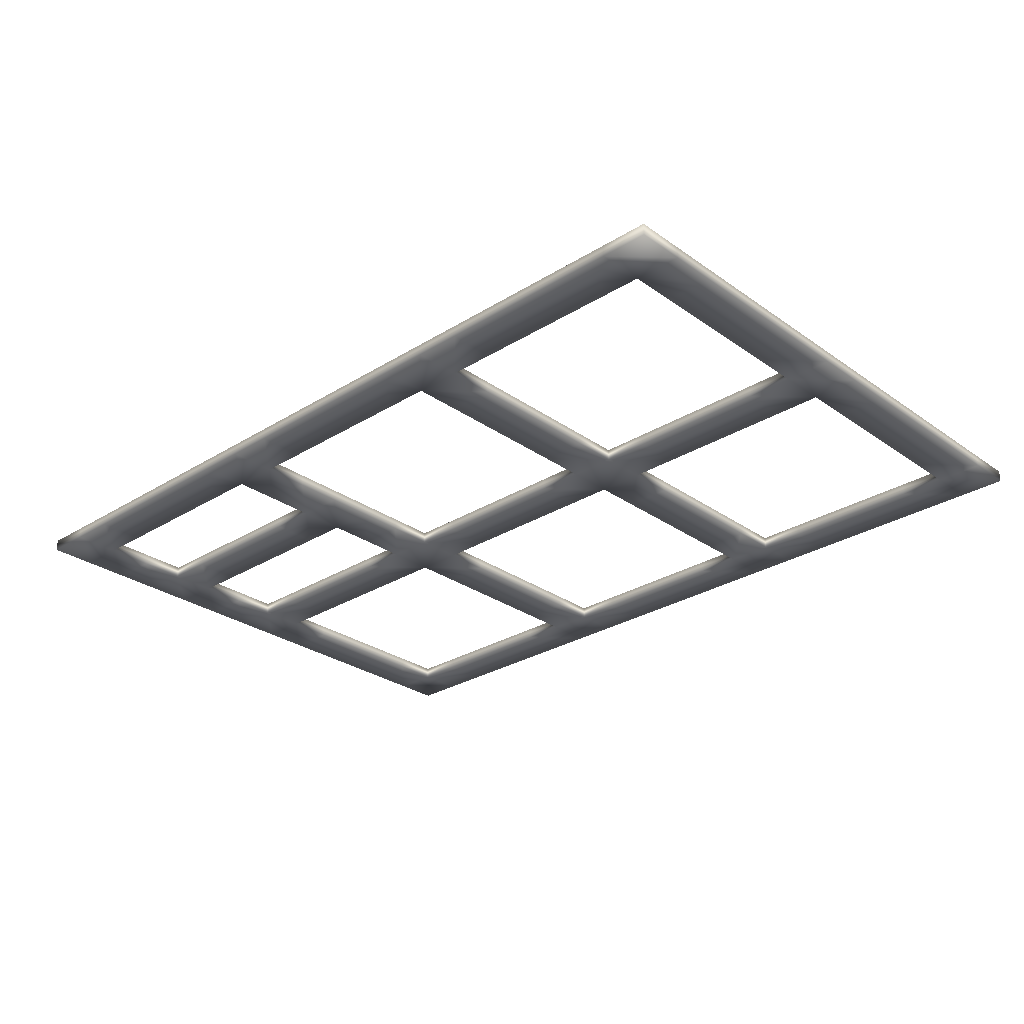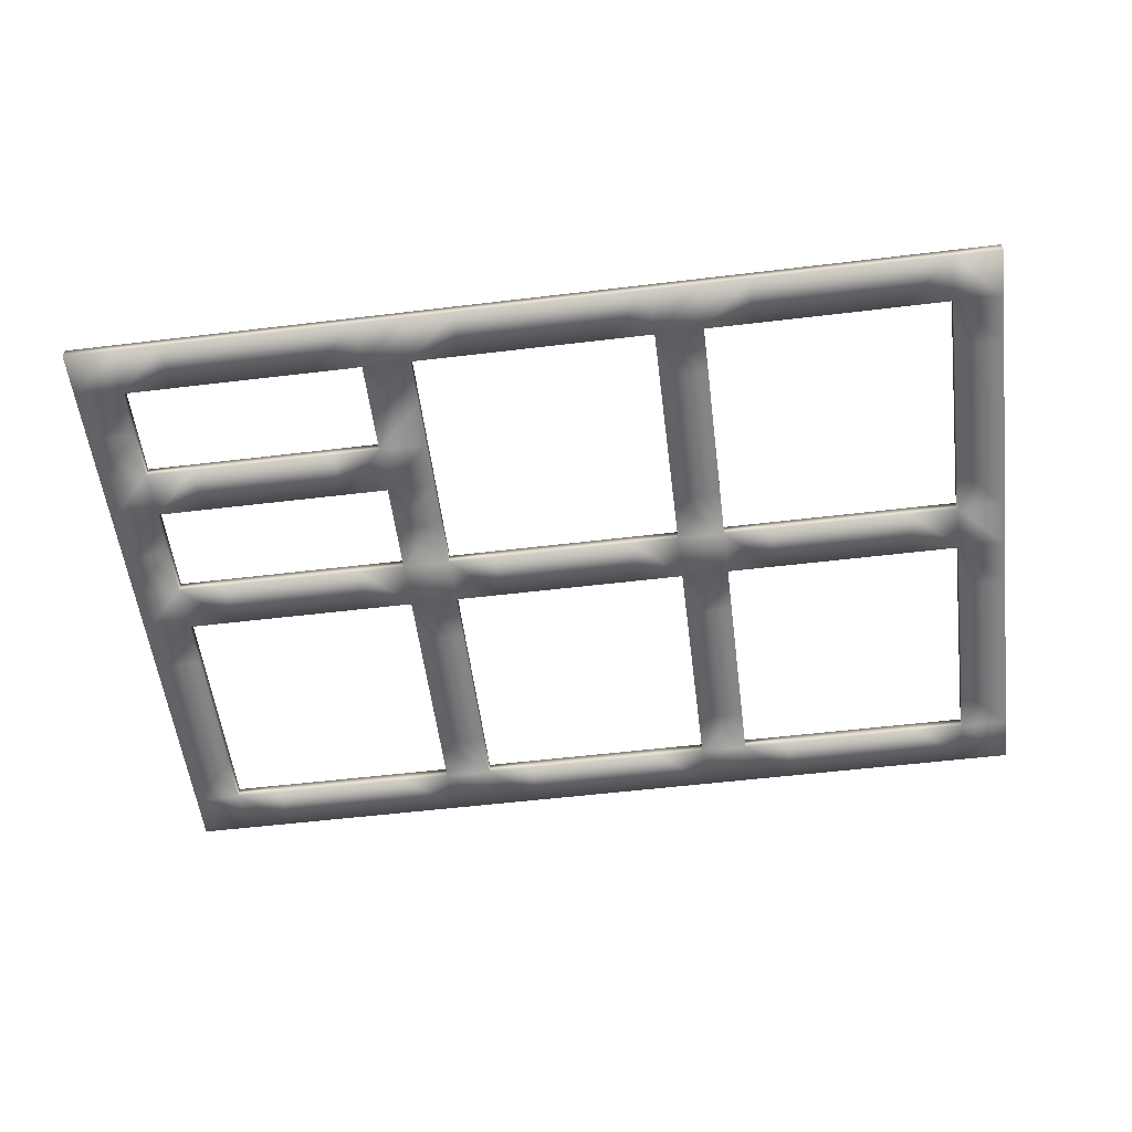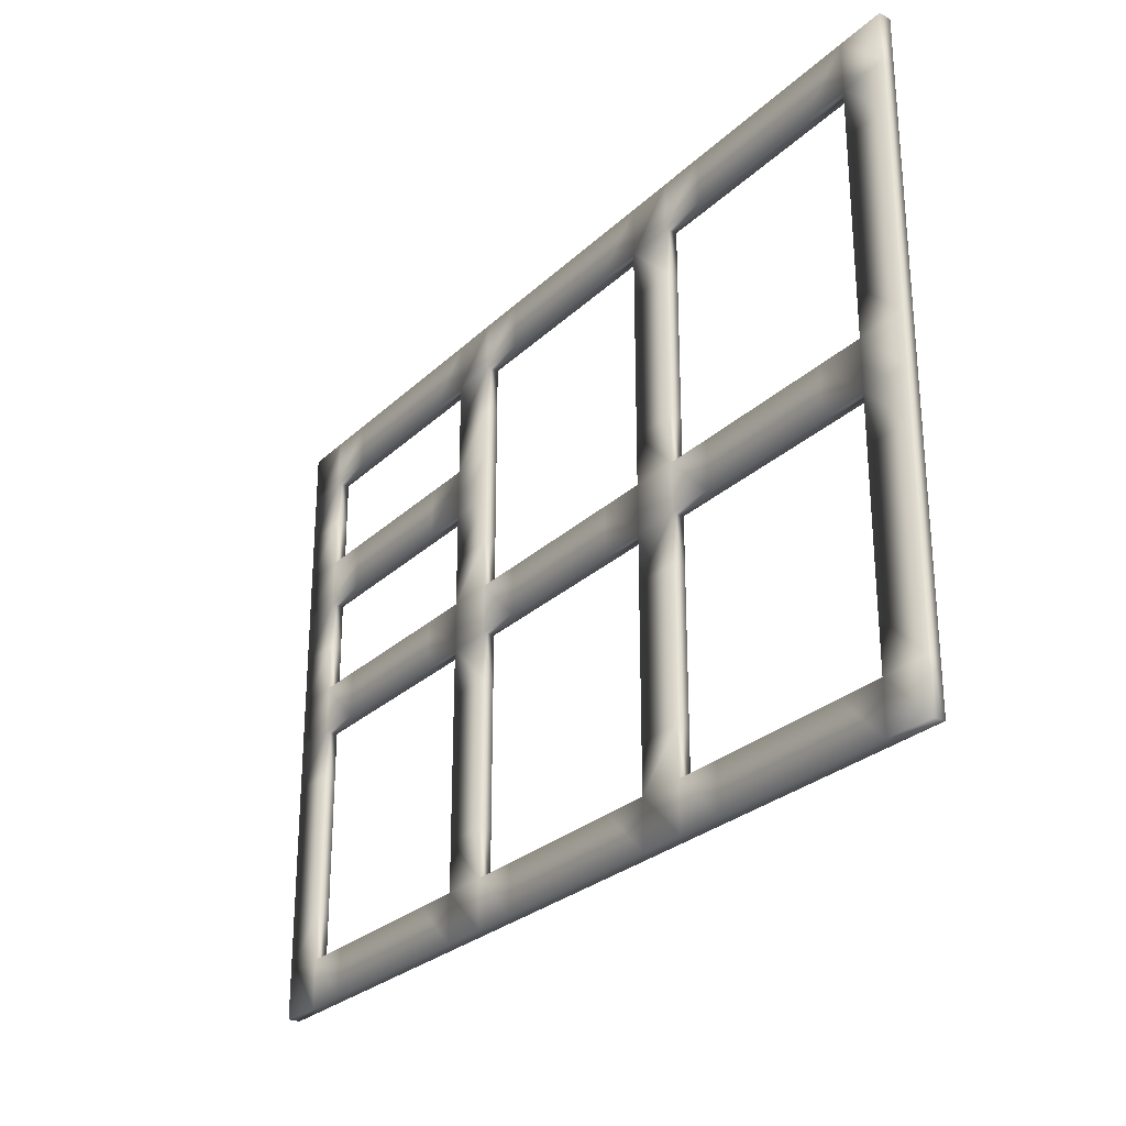
<metadata>
{"format":"obj","ext":"obj","renderer":"f3d","projection":"perspective","resolution":1024,"background":"white","views":[{"elev":-28.2,"azim":-136.8,"up":"+Z"},{"elev":-55.4,"azim":-172.8,"up":"+Z"},{"elev":-27.0,"azim":-125.2,"up":"+Y"}]}
</metadata>
<code>
v 0 0 0
v 0 1 0
v -19 13 3e-06
v -18 13 3e-06
v -19 0 0
v -18 0 0
v -17 0 0
v -16 0 0
v -15 0 0
v -14 0 0
v -13 0 0
v -12 0 0
v -11 0 0
v -10 0 0
v -9 0 0
v -8 0 0
v -7 0 0
v -6 0 0
v -5 0 0
v -4 0 0
v -3 0 0
v -2 0 0
v -1 0 0
v -1 1 0
v -2 1 0
v -3 1 0
v -4 1 0
v -5 1 0
v -6 1 0
v -7 1 0
v -8 1 0
v -9 1 0
v -10 1 0
v -11 1 0
v -12 1 0
v -13 1 0
v -14 1 0
v -15 1 0
v -16 1 0
v -17 1 0
v -18 1 0
v -19 1 0
v -18 2 0
v -18 3 1e-06
v -18 4 1e-06
v -18 5 1e-06
v -18 6 1e-06
v -18 7 2e-06
v -18 8 2e-06
v -18 9 2e-06
v -18 10 2e-06
v -18 11 2e-06
v -18 12 3e-06
v -19 12 3e-06
v -19 11 2e-06
v -19 10 2e-06
v -19 9 2e-06
v -19 8 2e-06
v -19 7 2e-06
v -19 6 1e-06
v -19 5 1e-06
v -19 4 1e-06
v -19 3 1e-06
v -19 2 0
v 0 13 3e-06
v 0 12 3e-06
v -1 13 3e-06
v -2 13 3e-06
v -3 13 3e-06
v -4 13 3e-06
v -5 13 3e-06
v -6 13 3e-06
v -7 13 3e-06
v -8 13 3e-06
v -9 13 3e-06
v -10 13 3e-06
v -11 13 3e-06
v -12 13 3e-06
v -13 13 3e-06
v -14 13 3e-06
v -15 13 3e-06
v -16 13 3e-06
v -17 13 3e-06
v -17 12 3e-06
v -16 12 3e-06
v -15 12 3e-06
v -14 12 3e-06
v -13 12 3e-06
v -12 12 3e-06
v -11 12 3e-06
v -10 12 3e-06
v -9 12 3e-06
v -8 12 3e-06
v -7 12 3e-06
v -6 12 3e-06
v -5 12 3e-06
v -4 12 3e-06
v -3 12 3e-06
v -2 12 3e-06
v -1 12 3e-06
v 0 2 0
v 0 3 1e-06
v 0 4 1e-06
v 0 5 1e-06
v 0 6 1e-06
v 0 7 2e-06
v 0 8 2e-06
v 0 9 2e-06
v 0 10 2e-06
v 0 11 2e-06
v -1 2 0
v -1 3 1e-06
v -1 4 1e-06
v -1 5 1e-06
v -1 6 1e-06
v -1 7 2e-06
v -1 8 2e-06
v -1 9 2e-06
v -1 10 2e-06
v -1 11 2e-06
v -6 7 2e-06
v -7 7 2e-06
v -7 6 1e-06
v -7 5 1e-06
v -7 4 1e-06
v -7 3 1e-06
v -7 2 0
v -6 2 0
v -6 3 1e-06
v -6 4 1e-06
v -6 5 1e-06
v -6 6 1e-06
v -7 11 2e-06
v -7 10 2e-06
v -7 9 2e-06
v -7 8 2e-06
v -6 11 2e-06
v -6 10 2e-06
v -6 9 2e-06
v -6 8 2e-06
v -2 6 1e-06
v -3 6 1e-06
v -4 6 1e-06
v -5 6 1e-06
v -2 7 2e-06
v -3 7 2e-06
v -4 7 2e-06
v -5 7 2e-06
v -2 9 2e-06
v -3 9 2e-06
v -4 9 2e-06
v -5 9 2e-06
v -2 10 2e-06
v -3 10 2e-06
v -4 10 2e-06
v -5 10 2e-06
v -17 6 1e-06
v -16 6 1e-06
v -15 6 1e-06
v -14 6 1e-06
v -13 6 1e-06
v -12 6 1e-06
v -11 6 1e-06
v -10 6 1e-06
v -9 6 1e-06
v -8 6 1e-06
v -17 7 2e-06
v -16 7 2e-06
v -15 7 2e-06
v -14 7 2e-06
v -13 7 2e-06
v -12 7 2e-06
v -11 7 2e-06
v -10 7 2e-06
v -9 7 2e-06
v -8 7 2e-06
v -12 2 0
v -12 3 1e-06
v -12 4 1e-06
v -12 5 1e-06
v -13 2 0
v -13 3 1e-06
v -13 4 1e-06
v -13 5 1e-06
v -13 11 2e-06
v -13 10 2e-06
v -13 9 2e-06
v -13 8 2e-06
v -12 11 2e-06
v -12 10 2e-06
v -12 9 2e-06
v -12 8 2e-06
v 0 0 -0.25
v 0 1 -0.25
v -19 13 -0.25
v -18 13 -0.25
v -19 0 -0.25
v -18 0 -0.25
v -17 0 -0.25
v -16 0 -0.25
v -15 0 -0.25
v -14 0 -0.25
v -13 0 -0.25
v -12 0 -0.25
v -11 0 -0.25
v -10 0 -0.25
v -9 0 -0.25
v -8 0 -0.25
v -7 0 -0.25
v -6 0 -0.25
v -5 0 -0.25
v -4 0 -0.25
v -3 0 -0.25
v -2 0 -0.25
v -1 0 -0.25
v -1 1 -0.25
v -2 1 -0.25
v -3 1 -0.25
v -4 1 -0.25
v -5 1 -0.25
v -6 1 -0.25
v -7 1 -0.25
v -8 1 -0.25
v -9 1 -0.25
v -10 1 -0.25
v -11 1 -0.25
v -12 1 -0.25
v -13 1 -0.25
v -14 1 -0.25
v -15 1 -0.25
v -16 1 -0.25
v -17 1 -0.25
v -18 1 -0.25
v -19 1 -0.25
v -18 2 -0.25
v -18 3 -0.25
v -18 4 -0.25
v -18 5 -0.25
v -18 6 -0.25
v -18 7 -0.25
v -18 8 -0.25
v -18 9 -0.25
v -18 10 -0.25
v -18 11 -0.25
v -18 12 -0.25
v -19 12 -0.25
v -19 11 -0.25
v -19 10 -0.25
v -19 9 -0.25
v -19 8 -0.25
v -19 7 -0.25
v -19 6 -0.25
v -19 5 -0.25
v -19 4 -0.25
v -19 3 -0.25
v -19 2 -0.25
v 0 13 -0.25
v 0 12 -0.25
v -1 13 -0.25
v -2 13 -0.25
v -3 13 -0.25
v -4 13 -0.25
v -5 13 -0.25
v -6 13 -0.25
v -7 13 -0.25
v -8 13 -0.25
v -9 13 -0.25
v -10 13 -0.25
v -11 13 -0.25
v -12 13 -0.25
v -13 13 -0.25
v -14 13 -0.25
v -15 13 -0.25
v -16 13 -0.25
v -17 13 -0.25
v -17 12 -0.25
v -16 12 -0.25
v -15 12 -0.25
v -14 12 -0.25
v -13 12 -0.25
v -12 12 -0.25
v -11 12 -0.25
v -10 12 -0.25
v -9 12 -0.25
v -8 12 -0.25
v -7 12 -0.25
v -6 12 -0.25
v -5 12 -0.25
v -4 12 -0.25
v -3 12 -0.25
v -2 12 -0.25
v -1 12 -0.25
v 0 2 -0.25
v 0 3 -0.25
v 0 4 -0.25
v 0 5 -0.25
v 0 6 -0.25
v 0 7 -0.25
v 0 8 -0.25
v 0 9 -0.25
v 0 10 -0.25
v 0 11 -0.25
v -1 2 -0.25
v -1 3 -0.25
v -1 4 -0.25
v -1 5 -0.25
v -1 6 -0.25
v -1 7 -0.25
v -1 8 -0.25
v -1 9 -0.25
v -1 10 -0.25
v -1 11 -0.25
v -6 7 -0.25
v -7 7 -0.25
v -7 6 -0.25
v -7 5 -0.25
v -7 4 -0.25
v -7 3 -0.25
v -7 2 -0.25
v -6 2 -0.25
v -6 3 -0.25
v -6 4 -0.25
v -6 5 -0.25
v -6 6 -0.25
v -7 11 -0.25
v -7 10 -0.25
v -7 9 -0.25
v -7 8 -0.25
v -6 11 -0.25
v -6 10 -0.25
v -6 9 -0.25
v -6 8 -0.25
v -2 6 -0.25
v -3 6 -0.25
v -4 6 -0.25
v -5 6 -0.25
v -2 7 -0.25
v -3 7 -0.25
v -4 7 -0.25
v -5 7 -0.25
v -2 9 -0.25
v -3 9 -0.25
v -4 9 -0.25
v -5 9 -0.25
v -2 10 -0.25
v -3 10 -0.25
v -4 10 -0.25
v -5 10 -0.25
v -17 6 -0.25
v -16 6 -0.25
v -15 6 -0.25
v -14 6 -0.25
v -13 6 -0.25
v -12 6 -0.25
v -11 6 -0.25
v -10 6 -0.25
v -9 6 -0.25
v -8 6 -0.25
v -17 7 -0.25
v -16 7 -0.25
v -15 7 -0.25
v -14 7 -0.25
v -13 7 -0.25
v -12 7 -0.25
v -11 7 -0.25
v -10 7 -0.25
v -9 7 -0.25
v -8 7 -0.25
v -12 2 -0.25
v -12 3 -0.25
v -12 4 -0.25
v -12 5 -0.25
v -13 2 -0.25
v -13 3 -0.25
v -13 4 -0.25
v -13 5 -0.25
v -13 11 -0.25
v -13 10 -0.25
v -13 9 -0.25
v -13 8 -0.25
v -12 11 -0.25
v -12 10 -0.25
v -12 9 -0.25
v -12 8 -0.25
f 23 1 2
f 23 2 24
f 54 53 4
f 54 4 3
f 5 6 41
f 5 41 42
f 6 7 40
f 6 40 41
f 7 8 39
f 7 39 40
f 8 9 38
f 8 38 39
f 9 10 37
f 9 37 38
f 10 11 36
f 10 36 37
f 11 12 35
f 11 35 36
f 12 13 34
f 12 34 35
f 13 14 33
f 13 33 34
f 14 15 32
f 14 32 33
f 15 16 31
f 15 31 32
f 16 17 30
f 16 30 31
f 17 18 29
f 17 29 30
f 18 19 28
f 18 28 29
f 19 20 27
f 19 27 28
f 20 21 26
f 20 26 27
f 21 22 25
f 21 25 26
f 22 23 24
f 22 24 25
f 42 41 43
f 42 43 64
f 64 43 44
f 64 44 63
f 63 44 45
f 63 45 62
f 62 45 46
f 62 46 61
f 61 46 47
f 61 47 60
f 60 47 48
f 60 48 59
f 59 48 49
f 59 49 58
f 58 49 50
f 58 50 57
f 57 50 51
f 57 51 56
f 56 51 52
f 56 52 55
f 55 52 53
f 55 53 54
f 67 100 66
f 67 66 65
f 4 53 84
f 4 84 83
f 83 84 85
f 83 85 82
f 82 85 86
f 82 86 81
f 81 86 87
f 81 87 80
f 80 87 88
f 80 88 79
f 79 88 89
f 79 89 78
f 78 89 90
f 78 90 77
f 77 90 91
f 77 91 76
f 76 91 92
f 76 92 75
f 75 92 93
f 75 93 74
f 74 93 94
f 74 94 73
f 73 94 95
f 73 95 72
f 72 95 96
f 72 96 71
f 71 96 97
f 71 97 70
f 70 97 98
f 70 98 69
f 69 98 99
f 69 99 68
f 68 99 100
f 68 100 67
f 110 66 100
f 110 100 120
f 2 101 111
f 2 111 24
f 101 102 112
f 101 112 111
f 102 103 113
f 102 113 112
f 103 104 114
f 103 114 113
f 104 105 115
f 104 115 114
f 105 106 116
f 105 116 115
f 106 107 117
f 106 117 116
f 107 108 118
f 107 118 117
f 108 109 119
f 108 119 118
f 109 110 120
f 109 120 119
f 123 132 121
f 123 121 122
f 136 122 121
f 136 121 140
f 30 29 128
f 30 128 127
f 127 128 129
f 127 129 126
f 126 129 130
f 126 130 125
f 125 130 131
f 125 131 124
f 124 131 132
f 124 132 123
f 94 133 137
f 94 137 95
f 133 134 138
f 133 138 137
f 134 135 139
f 134 139 138
f 135 136 140
f 135 140 139
f 148 121 132
f 148 132 144
f 116 145 141
f 116 141 115
f 145 146 142
f 145 142 141
f 146 147 143
f 146 143 142
f 147 148 144
f 147 144 143
f 152 156 138
f 152 138 139
f 118 119 153
f 118 153 149
f 149 153 154
f 149 154 150
f 150 154 155
f 150 155 151
f 151 155 156
f 151 156 152
f 166 123 122
f 166 122 176
f 47 157 167
f 47 167 48
f 157 158 168
f 157 168 167
f 158 159 169
f 158 169 168
f 159 160 170
f 159 170 169
f 160 161 171
f 160 171 170
f 161 162 172
f 161 172 171
f 162 163 173
f 162 173 172
f 163 164 174
f 163 174 173
f 164 165 175
f 164 175 174
f 165 166 176
f 165 176 175
f 192 188 171
f 192 171 172
f 180 162 161
f 180 161 184
f 35 177 181
f 35 181 36
f 177 178 182
f 177 182 181
f 178 179 183
f 178 183 182
f 179 180 184
f 179 184 183
f 89 88 185
f 89 185 189
f 189 185 186
f 189 186 190
f 190 186 187
f 190 187 191
f 191 187 188
f 191 188 192
f 215 216 194
f 215 194 193
f 246 195 196
f 246 196 245
f 197 234 233
f 197 233 198
f 198 233 232
f 198 232 199
f 199 232 231
f 199 231 200
f 200 231 230
f 200 230 201
f 201 230 229
f 201 229 202
f 202 229 228
f 202 228 203
f 203 228 227
f 203 227 204
f 204 227 226
f 204 226 205
f 205 226 225
f 205 225 206
f 206 225 224
f 206 224 207
f 207 224 223
f 207 223 208
f 208 223 222
f 208 222 209
f 209 222 221
f 209 221 210
f 210 221 220
f 210 220 211
f 211 220 219
f 211 219 212
f 212 219 218
f 212 218 213
f 213 218 217
f 213 217 214
f 214 217 216
f 214 216 215
f 234 256 235
f 234 235 233
f 256 255 236
f 256 236 235
f 255 254 237
f 255 237 236
f 254 253 238
f 254 238 237
f 253 252 239
f 253 239 238
f 252 251 240
f 252 240 239
f 251 250 241
f 251 241 240
f 250 249 242
f 250 242 241
f 249 248 243
f 249 243 242
f 248 247 244
f 248 244 243
f 247 246 245
f 247 245 244
f 259 257 258
f 259 258 292
f 196 275 276
f 196 276 245
f 275 274 277
f 275 277 276
f 274 273 278
f 274 278 277
f 273 272 279
f 273 279 278
f 272 271 280
f 272 280 279
f 271 270 281
f 271 281 280
f 270 269 282
f 270 282 281
f 269 268 283
f 269 283 282
f 268 267 284
f 268 284 283
f 267 266 285
f 267 285 284
f 266 265 286
f 266 286 285
f 265 264 287
f 265 287 286
f 264 263 288
f 264 288 287
f 263 262 289
f 263 289 288
f 262 261 290
f 262 290 289
f 261 260 291
f 261 291 290
f 260 259 292
f 260 292 291
f 302 312 292
f 302 292 258
f 194 216 303
f 194 303 293
f 293 303 304
f 293 304 294
f 294 304 305
f 294 305 295
f 295 305 306
f 295 306 296
f 296 306 307
f 296 307 297
f 297 307 308
f 297 308 298
f 298 308 309
f 298 309 299
f 299 309 310
f 299 310 300
f 300 310 311
f 300 311 301
f 301 311 312
f 301 312 302
f 315 314 313
f 315 313 324
f 328 332 313
f 328 313 314
f 222 319 320
f 222 320 221
f 319 318 321
f 319 321 320
f 318 317 322
f 318 322 321
f 317 316 323
f 317 323 322
f 316 315 324
f 316 324 323
f 286 287 329
f 286 329 325
f 325 329 330
f 325 330 326
f 326 330 331
f 326 331 327
f 327 331 332
f 327 332 328
f 340 336 324
f 340 324 313
f 308 307 333
f 308 333 337
f 337 333 334
f 337 334 338
f 338 334 335
f 338 335 339
f 339 335 336
f 339 336 340
f 344 331 330
f 344 330 348
f 310 341 345
f 310 345 311
f 341 342 346
f 341 346 345
f 342 343 347
f 342 347 346
f 343 344 348
f 343 348 347
f 358 368 314
f 358 314 315
f 239 240 359
f 239 359 349
f 349 359 360
f 349 360 350
f 350 360 361
f 350 361 351
f 351 361 362
f 351 362 352
f 352 362 363
f 352 363 353
f 353 363 364
f 353 364 354
f 354 364 365
f 354 365 355
f 355 365 366
f 355 366 356
f 356 366 367
f 356 367 357
f 357 367 368
f 357 368 358
f 384 364 363
f 384 363 380
f 372 376 353
f 372 353 354
f 227 228 373
f 227 373 369
f 369 373 374
f 369 374 370
f 370 374 375
f 370 375 371
f 371 375 376
f 371 376 372
f 281 381 377
f 281 377 280
f 381 382 378
f 381 378 377
f 382 383 379
f 382 379 378
f 383 384 380
f 383 380 379
f 1 23 215
f 1 215 193
f 2 1 193
f 2 193 194
f 42 64 256
f 42 256 234
f 3 4 196
f 3 196 195
f 6 5 197
f 6 197 198
f 7 6 198
f 7 198 199
f 8 7 199
f 8 199 200
f 9 8 200
f 9 200 201
f 10 9 201
f 10 201 202
f 11 10 202
f 11 202 203
f 12 11 203
f 12 203 204
f 13 12 204
f 13 204 205
f 14 13 205
f 14 205 206
f 15 14 206
f 15 206 207
f 16 15 207
f 16 207 208
f 17 16 208
f 17 208 209
f 18 17 209
f 18 209 210
f 19 18 210
f 19 210 211
f 20 19 211
f 20 211 212
f 21 20 212
f 21 212 213
f 22 21 213
f 22 213 214
f 23 22 214
f 23 214 215
f 25 24 216
f 25 216 217
f 26 25 217
f 26 217 218
f 27 26 218
f 27 218 219
f 28 27 219
f 28 219 220
f 29 28 220
f 29 220 221
f 31 30 222
f 31 222 223
f 32 31 223
f 32 223 224
f 33 32 224
f 33 224 225
f 34 33 225
f 34 225 226
f 35 34 226
f 35 226 227
f 37 36 228
f 37 228 229
f 38 37 229
f 38 229 230
f 39 38 230
f 39 230 231
f 40 39 231
f 40 231 232
f 41 40 232
f 41 232 233
f 5 42 234
f 5 234 197
f 43 41 233
f 43 233 235
f 44 43 235
f 44 235 236
f 45 44 236
f 45 236 237
f 46 45 237
f 46 237 238
f 47 46 238
f 47 238 239
f 49 48 240
f 49 240 241
f 50 49 241
f 50 241 242
f 51 50 242
f 51 242 243
f 52 51 243
f 52 243 244
f 53 52 244
f 53 244 245
f 54 3 195
f 54 195 246
f 55 54 246
f 55 246 247
f 56 55 247
f 56 247 248
f 57 56 248
f 57 248 249
f 58 57 249
f 58 249 250
f 59 58 250
f 59 250 251
f 60 59 251
f 60 251 252
f 61 60 252
f 61 252 253
f 62 61 253
f 62 253 254
f 63 62 254
f 63 254 255
f 64 63 255
f 64 255 256
f 65 66 258
f 65 258 257
f 4 83 275
f 4 275 196
f 67 65 257
f 67 257 259
f 68 67 259
f 68 259 260
f 69 68 260
f 69 260 261
f 70 69 261
f 70 261 262
f 71 70 262
f 71 262 263
f 72 71 263
f 72 263 264
f 73 72 264
f 73 264 265
f 74 73 265
f 74 265 266
f 75 74 266
f 75 266 267
f 76 75 267
f 76 267 268
f 77 76 268
f 77 268 269
f 78 77 269
f 78 269 270
f 79 78 270
f 79 270 271
f 80 79 271
f 80 271 272
f 81 80 272
f 81 272 273
f 82 81 273
f 82 273 274
f 83 82 274
f 83 274 275
f 84 53 245
f 84 245 276
f 85 84 276
f 85 276 277
f 86 85 277
f 86 277 278
f 87 86 278
f 87 278 279
f 88 87 279
f 88 279 280
f 90 89 281
f 90 281 282
f 91 90 282
f 91 282 283
f 92 91 283
f 92 283 284
f 93 92 284
f 93 284 285
f 94 93 285
f 94 285 286
f 96 95 287
f 96 287 288
f 97 96 288
f 97 288 289
f 98 97 289
f 98 289 290
f 99 98 290
f 99 290 291
f 100 99 291
f 100 291 292
f 66 110 302
f 66 302 258
f 120 100 292
f 120 292 312
f 101 2 194
f 101 194 293
f 102 101 293
f 102 293 294
f 103 102 294
f 103 294 295
f 104 103 295
f 104 295 296
f 105 104 296
f 105 296 297
f 106 105 297
f 106 297 298
f 107 106 298
f 107 298 299
f 108 107 299
f 108 299 300
f 109 108 300
f 109 300 301
f 110 109 301
f 110 301 302
f 24 111 303
f 24 303 216
f 111 112 304
f 111 304 303
f 112 113 305
f 112 305 304
f 113 114 306
f 113 306 305
f 114 115 307
f 114 307 306
f 116 117 309
f 116 309 308
f 117 118 310
f 117 310 309
f 119 120 312
f 119 312 311
f 30 127 319
f 30 319 222
f 122 136 328
f 122 328 314
f 140 121 313
f 140 313 332
f 124 123 315
f 124 315 316
f 125 124 316
f 125 316 317
f 126 125 317
f 126 317 318
f 127 126 318
f 127 318 319
f 128 29 221
f 128 221 320
f 129 128 320
f 129 320 321
f 130 129 321
f 130 321 322
f 131 130 322
f 131 322 323
f 132 131 323
f 132 323 324
f 133 94 286
f 133 286 325
f 134 133 325
f 134 325 326
f 135 134 326
f 135 326 327
f 136 135 327
f 136 327 328
f 95 137 329
f 95 329 287
f 137 138 330
f 137 330 329
f 139 140 332
f 139 332 331
f 144 132 324
f 144 324 336
f 121 148 340
f 121 340 313
f 115 141 333
f 115 333 307
f 141 142 334
f 141 334 333
f 142 143 335
f 142 335 334
f 143 144 336
f 143 336 335
f 145 116 308
f 145 308 337
f 146 145 337
f 146 337 338
f 147 146 338
f 147 338 339
f 148 147 339
f 148 339 340
f 152 139 331
f 152 331 344
f 138 156 348
f 138 348 330
f 118 149 341
f 118 341 310
f 149 150 342
f 149 342 341
f 150 151 343
f 150 343 342
f 151 152 344
f 151 344 343
f 153 119 311
f 153 311 345
f 154 153 345
f 154 345 346
f 155 154 346
f 155 346 347
f 156 155 347
f 156 347 348
f 123 166 358
f 123 358 315
f 176 122 314
f 176 314 368
f 157 47 239
f 157 239 349
f 158 157 349
f 158 349 350
f 159 158 350
f 159 350 351
f 160 159 351
f 160 351 352
f 161 160 352
f 161 352 353
f 163 162 354
f 163 354 355
f 164 163 355
f 164 355 356
f 165 164 356
f 165 356 357
f 166 165 357
f 166 357 358
f 48 167 359
f 48 359 240
f 167 168 360
f 167 360 359
f 168 169 361
f 168 361 360
f 169 170 362
f 169 362 361
f 170 171 363
f 170 363 362
f 172 173 365
f 172 365 364
f 173 174 366
f 173 366 365
f 174 175 367
f 174 367 366
f 175 176 368
f 175 368 367
f 171 188 380
f 171 380 363
f 192 172 364
f 192 364 384
f 162 180 372
f 162 372 354
f 184 161 353
f 184 353 376
f 177 35 227
f 177 227 369
f 178 177 369
f 178 369 370
f 179 178 370
f 179 370 371
f 180 179 371
f 180 371 372
f 36 181 373
f 36 373 228
f 181 182 374
f 181 374 373
f 182 183 375
f 182 375 374
f 183 184 376
f 183 376 375
f 185 88 280
f 185 280 377
f 186 185 377
f 186 377 378
f 187 186 378
f 187 378 379
f 188 187 379
f 188 379 380
f 89 189 381
f 89 381 281
f 189 190 382
f 189 382 381
f 190 191 383
f 190 383 382
f 191 192 384
f 191 384 383

</code>
